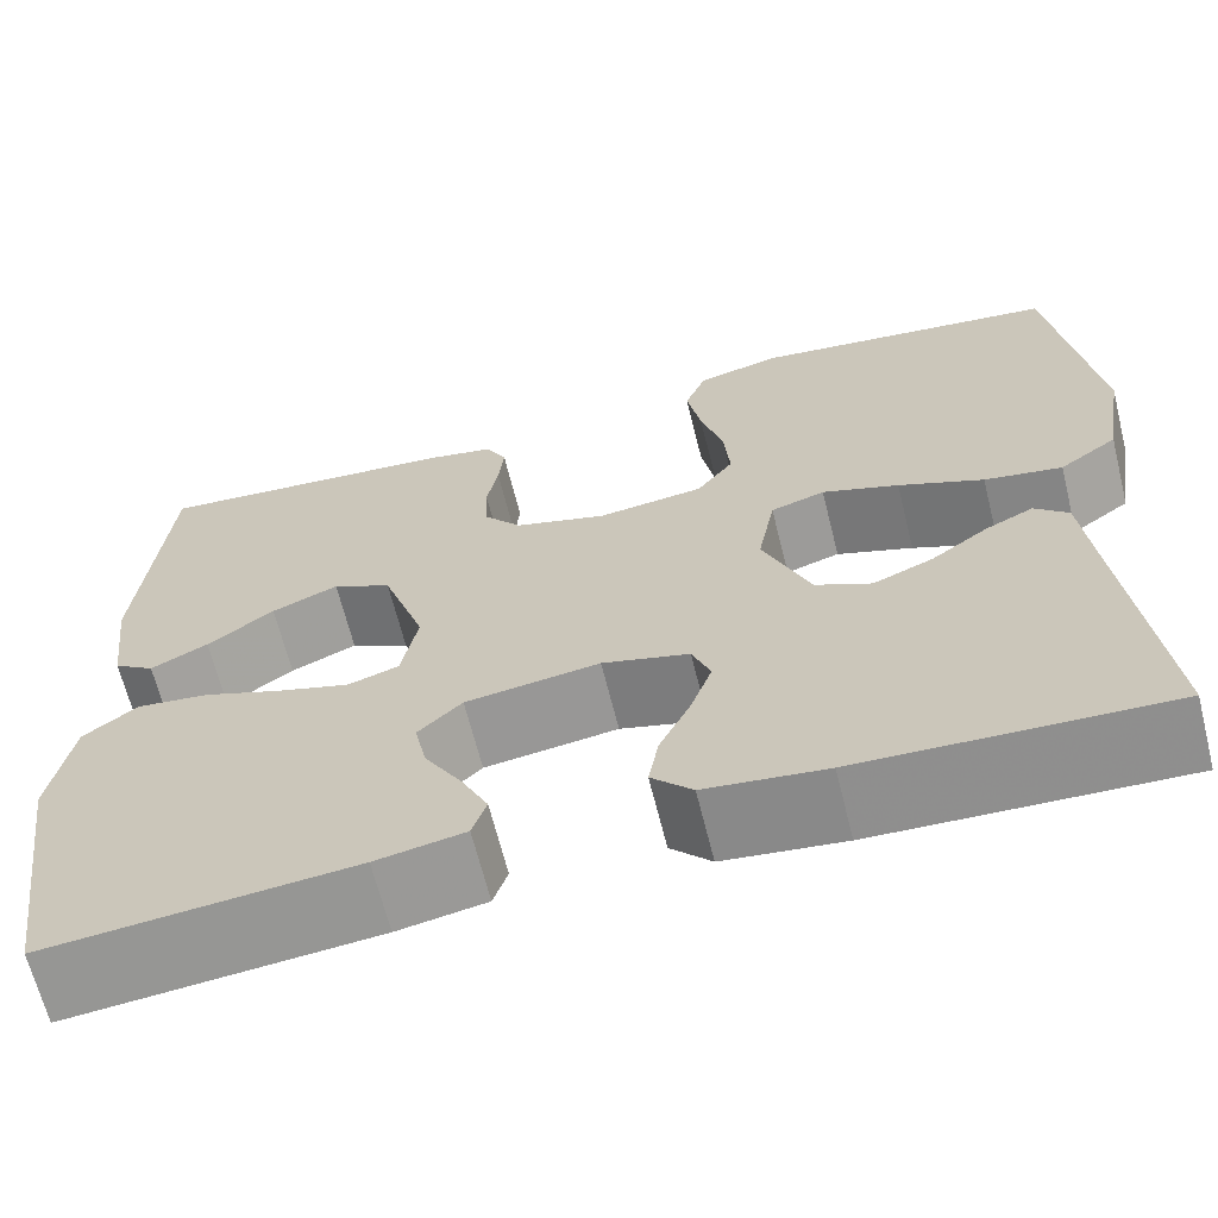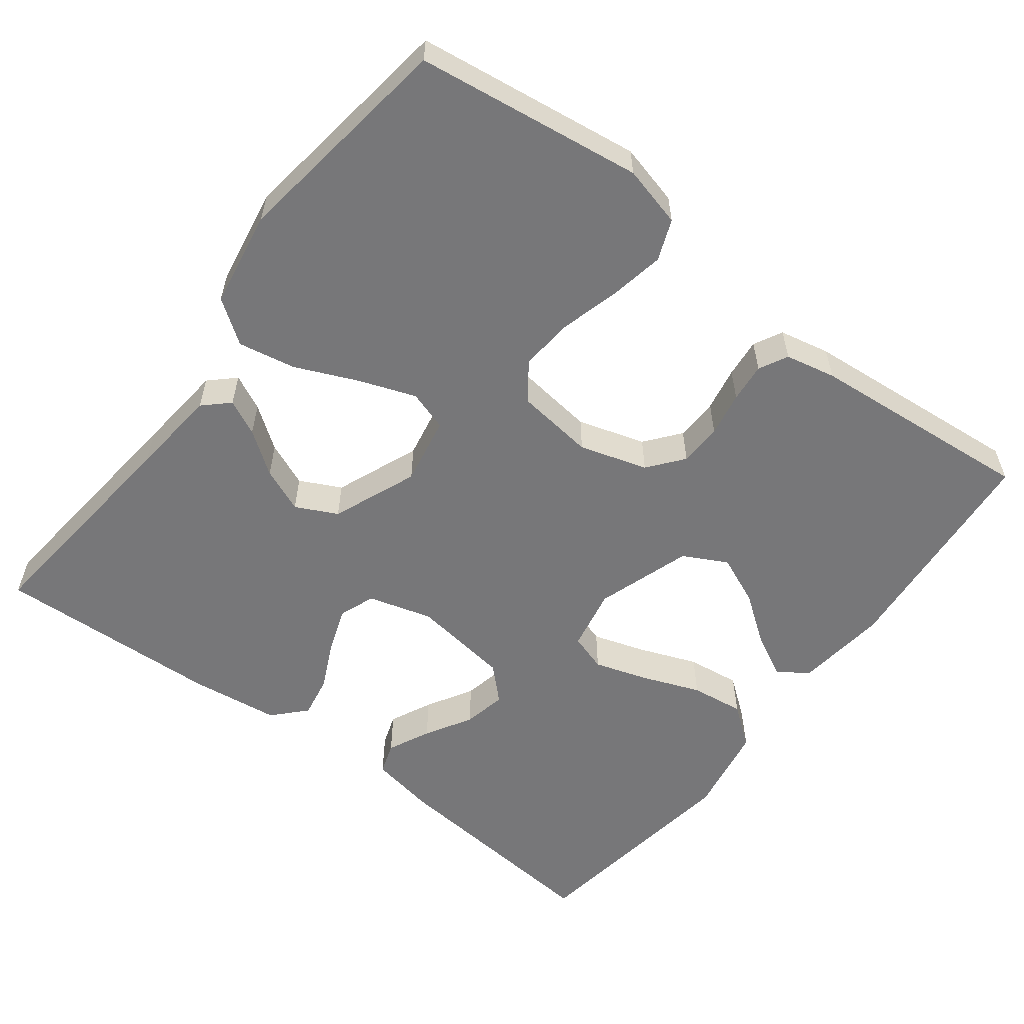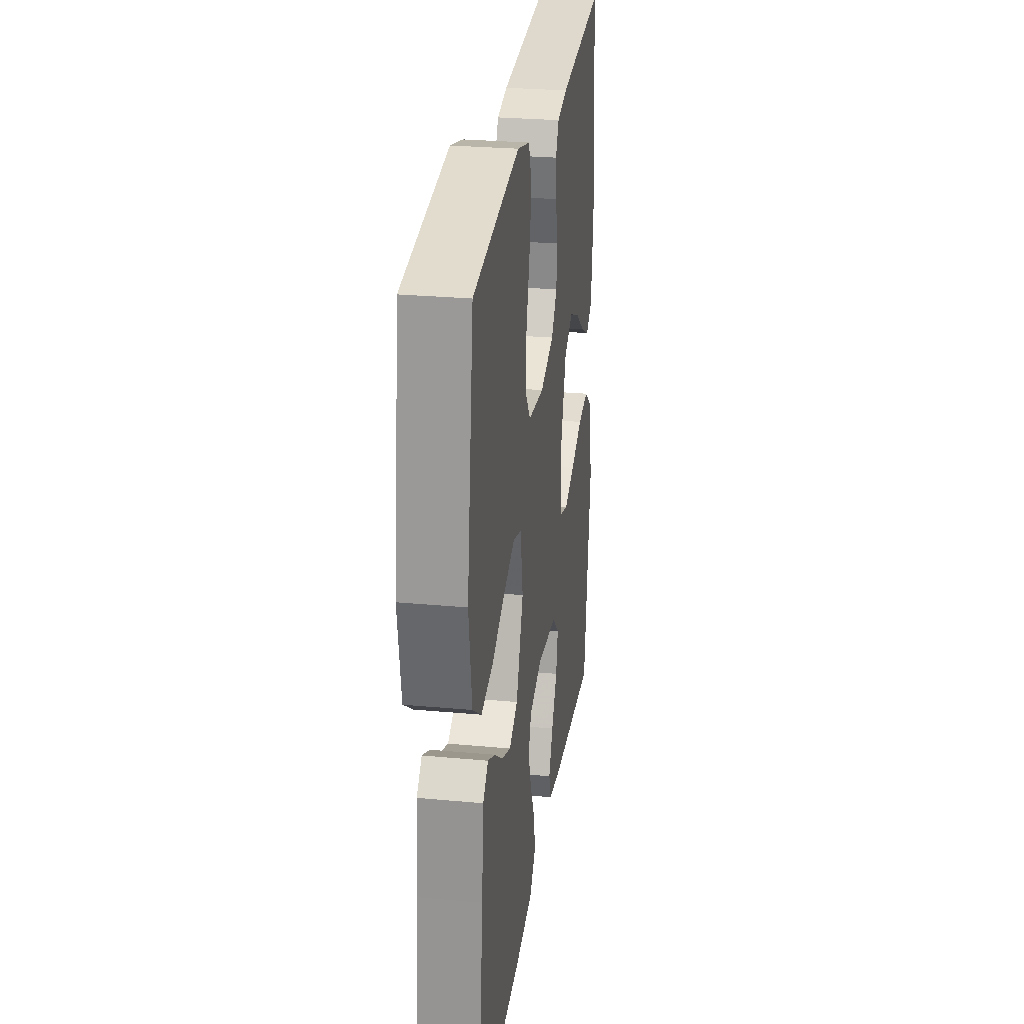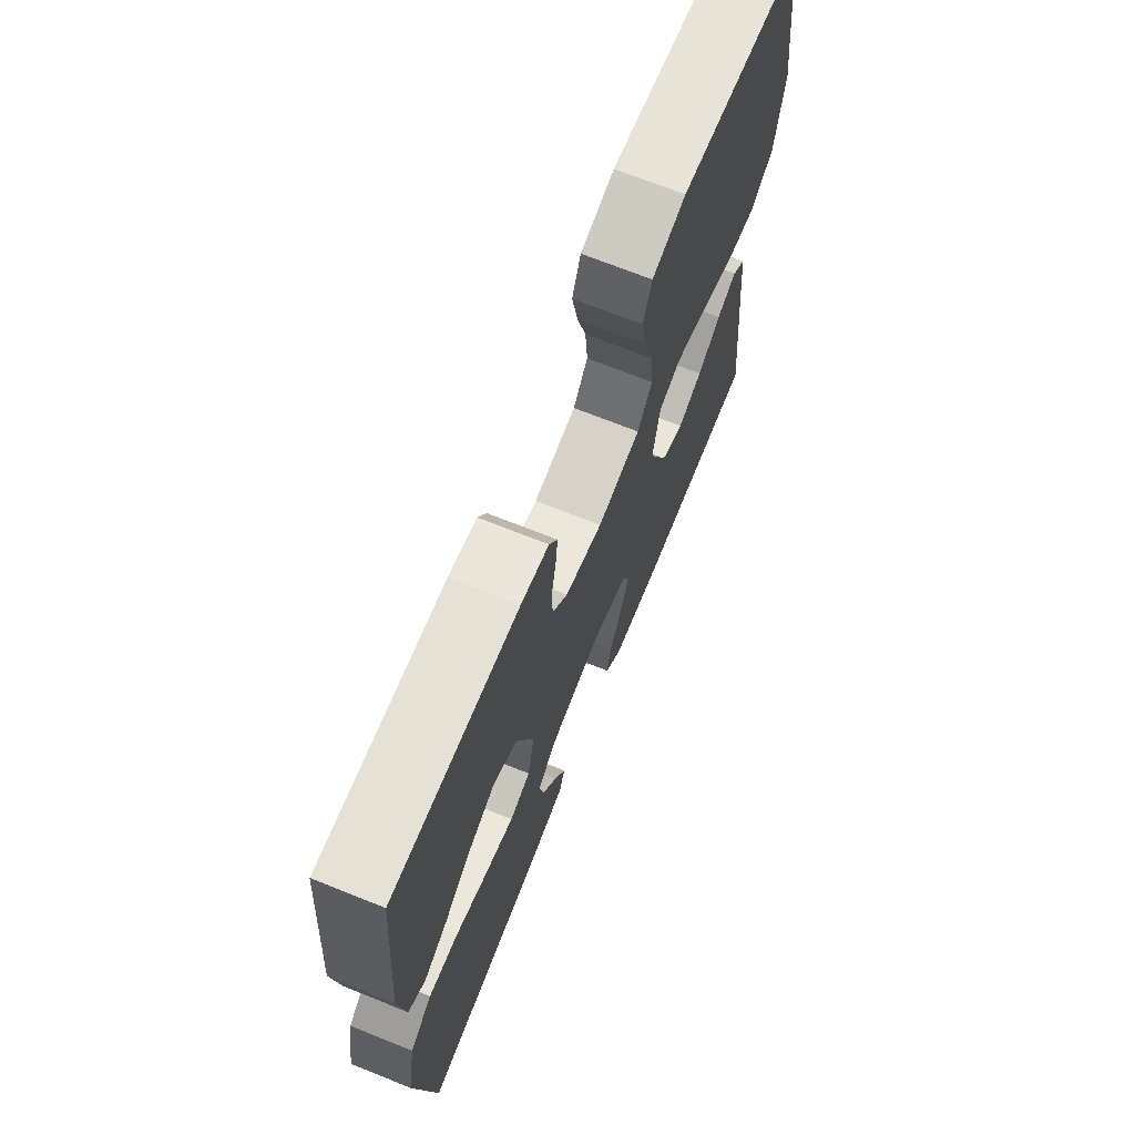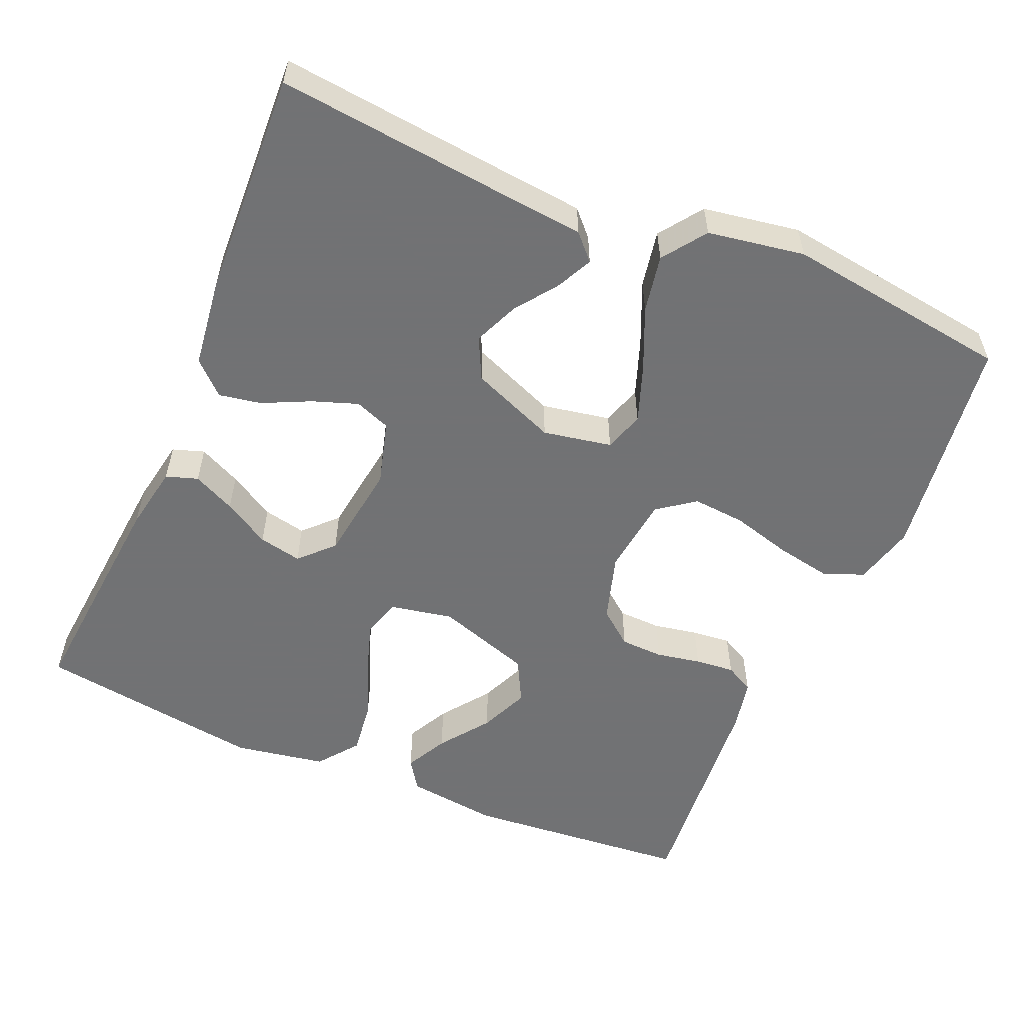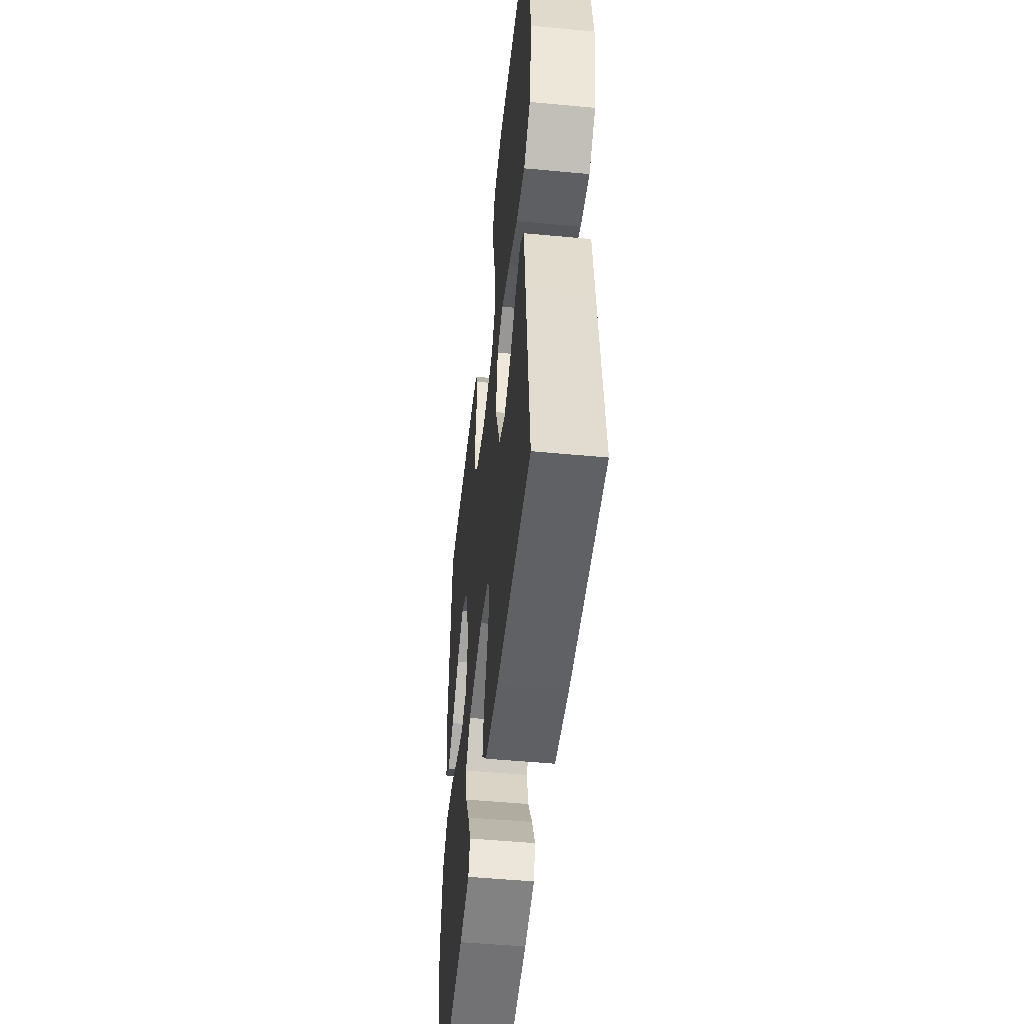
<metadata>
{"format":"obj","ext":"obj","renderer":"f3d","projection":"perspective","resolution":1024,"background":"white","views":[{"elev":-66.0,"azim":-166.0,"up":"+Z"},{"elev":-57.2,"azim":-37.2,"up":"+Y"},{"elev":27.5,"azim":-81.9,"up":"+Z"},{"elev":70.3,"azim":111.8,"up":"+Z"},{"elev":-55.6,"azim":-113.1,"up":"+Y"},{"elev":-50.3,"azim":-95.9,"up":"+Z"}]}
</metadata>
<code>
v 0.5 0.07 0.5
v 0.526 0.07 0.2
v 0.511 0.07 0.078
v 0.471 0.07 0.051
v 0.415 0.07 0.08
v 0.35 0.07 0.128
v 0.285 0.07 0.156
v 0.227 0.07 0.126
v 0.185 0.07 0
v 0.201 0.07 -0.083
v 0.251 0.07 -0.099
v 0.321 0.07 -0.077
v 0.399 0.07 -0.047
v 0.47 0.07 -0.038
v 0.523 0.07 -0.079
v 0.544 0.07 -0.2
v 0.5 0.07 -0.5
v 0.2 0.07 -0.472
v 0.113 0.07 -0.456
v 0.099 0.07 -0.414
v 0.126 0.07 -0.358
v 0.162 0.07 -0.297
v 0.174 0.07 -0.24
v 0.131 0.07 -0.198
v 0 0.07 -0.18
v -0.085 0.07 -0.204
v -0.103 0.07 -0.251
v -0.082 0.07 -0.311
v -0.052 0.07 -0.374
v -0.042 0.07 -0.43
v -0.082 0.07 -0.472
v -0.2 0.07 -0.487
v -0.5 0.07 -0.5
v -0.468 0.07 -0.2
v -0.456 0.07 -0.082
v -0.423 0.07 -0.051
v -0.376 0.07 -0.074
v -0.32 0.07 -0.115
v -0.261 0.07 -0.14
v -0.206 0.07 -0.113
v -0.16 0.07 0
v -0.177 0.07 0.091
v -0.23 0.07 0.108
v -0.305 0.07 0.081
v -0.388 0.07 0.045
v -0.464 0.07 0.031
v -0.521 0.07 0.072
v -0.542 0.07 0.2
v -0.5 0.07 0.5
v -0.2 0.07 0.54
v -0.119 0.07 0.519
v -0.098 0.07 0.465
v -0.112 0.07 0.392
v -0.134 0.07 0.313
v -0.14 0.07 0.243
v -0.104 0.07 0.194
v 0 0.07 0.181
v 0.09 0.07 0.208
v 0.127 0.07 0.254
v 0.129 0.07 0.311
v 0.118 0.07 0.37
v 0.113 0.07 0.422
v 0.133 0.07 0.46
v 0.2 0.07 0.474
v 0.5 0 0.5
v 0.526 0 0.2
v 0.511 0 0.078
v 0.471 0 0.051
v 0.415 0 0.08
v 0.35 0 0.128
v 0.285 0 0.156
v 0.227 0 0.126
v 0.185 0 0
v 0.201 0 -0.083
v 0.251 0 -0.099
v 0.321 0 -0.077
v 0.399 0 -0.047
v 0.47 0 -0.038
v 0.523 0 -0.079
v 0.544 0 -0.2
v 0.5 0 -0.5
v 0.2 0 -0.472
v 0.113 0 -0.456
v 0.099 0 -0.414
v 0.126 0 -0.358
v 0.162 0 -0.297
v 0.174 0 -0.24
v 0.131 0 -0.198
v 0 0 -0.18
v -0.085 0 -0.204
v -0.103 0 -0.251
v -0.082 0 -0.311
v -0.052 0 -0.374
v -0.042 0 -0.43
v -0.082 0 -0.472
v -0.2 0 -0.487
v -0.5 0 -0.5
v -0.468 0 -0.2
v -0.456 0 -0.082
v -0.423 0 -0.051
v -0.376 0 -0.074
v -0.32 0 -0.115
v -0.261 0 -0.14
v -0.206 0 -0.113
v -0.16 0 0
v -0.177 0 0.091
v -0.23 0 0.108
v -0.305 0 0.081
v -0.388 0 0.045
v -0.464 0 0.031
v -0.521 0 0.072
v -0.542 0 0.2
v -0.5 0 0.5
v -0.2 0 0.54
v -0.119 0 0.519
v -0.098 0 0.465
v -0.112 0 0.392
v -0.134 0 0.313
v -0.14 0 0.243
v -0.104 0 0.194
v 0 0 0.181
v 0.09 0 0.208
v 0.127 0 0.254
v 0.129 0 0.311
v 0.118 0 0.37
v 0.113 0 0.422
v 0.133 0 0.46
v 0.2 0 0.474
f 4 5 6
f 3 4 6
f 2 3 6
f 1 2 6
f 64 1 6
f 63 64 6
f 62 63 6
f 61 62 6
f 60 61 6
f 59 60 6 7
f 58 59 7 8
f 57 58 8 9
f 56 57 9 10
f 52 53 54
f 51 52 54
f 50 51 54
f 49 50 54
f 48 49 54
f 47 48 54
f 46 47 54
f 45 46 54
f 44 45 54
f 43 44 54 55
f 42 43 55 56
f 36 37 38
f 35 36 38
f 34 35 38
f 34 38 39
f 33 34 39
f 32 33 39
f 31 32 39
f 30 31 39
f 29 30 39
f 28 29 39
f 27 28 39 40
f 20 21 22
f 19 20 22
f 18 19 22
f 17 18 22
f 16 17 22
f 15 16 22
f 14 15 22
f 13 14 22
f 12 13 22
f 11 12 22 23
f 10 11 23 24
f 10 24 25
f 56 10 25
f 42 56 25
f 41 42 25
f 26 27 40 41
f 25 26 41
f 70 69 68
f 70 68 67
f 70 67 66
f 70 66 65
f 70 65 128
f 70 128 127
f 70 127 126
f 70 126 125
f 70 125 124
f 71 70 124 123
f 72 71 123 122
f 73 72 122 121
f 74 73 121 120
f 118 117 116
f 118 116 115
f 118 115 114
f 118 114 113
f 118 113 112
f 118 112 111
f 118 111 110
f 118 110 109
f 118 109 108
f 119 118 108 107
f 120 119 107 106
f 102 101 100
f 102 100 99
f 102 99 98
f 103 102 98
f 103 98 97
f 103 97 96
f 103 96 95
f 103 95 94
f 103 94 93
f 103 93 92
f 104 103 92 91
f 86 85 84
f 86 84 83
f 86 83 82
f 86 82 81
f 86 81 80
f 86 80 79
f 86 79 78
f 86 78 77
f 86 77 76
f 87 86 76 75
f 88 87 75 74
f 89 88 74
f 89 74 120
f 89 120 106
f 89 106 105
f 105 104 91 90
f 105 90 89
f 1 65 66 2
f 2 66 67 3
f 3 67 68 4
f 4 68 69 5
f 5 69 70 6
f 6 70 71 7
f 7 71 72 8
f 8 72 73 9
f 9 73 74 10
f 10 74 75 11
f 11 75 76 12
f 12 76 77 13
f 13 77 78 14
f 14 78 79 15
f 15 79 80 16
f 16 80 81 17
f 17 81 82 18
f 18 82 83 19
f 19 83 84 20
f 20 84 85 21
f 21 85 86 22
f 22 86 87 23
f 23 87 88 24
f 24 88 89 25
f 25 89 90 26
f 26 90 91 27
f 27 91 92 28
f 28 92 93 29
f 29 93 94 30
f 30 94 95 31
f 31 95 96 32
f 32 96 97 33
f 33 97 98 34
f 34 98 99 35
f 35 99 100 36
f 36 100 101 37
f 37 101 102 38
f 38 102 103 39
f 39 103 104 40
f 40 104 105 41
f 41 105 106 42
f 42 106 107 43
f 43 107 108 44
f 44 108 109 45
f 45 109 110 46
f 46 110 111 47
f 47 111 112 48
f 48 112 113 49
f 49 113 114 50
f 50 114 115 51
f 51 115 116 52
f 52 116 117 53
f 53 117 118 54
f 54 118 119 55
f 55 119 120 56
f 56 120 121 57
f 57 121 122 58
f 58 122 123 59
f 59 123 124 60
f 60 124 125 61
f 61 125 126 62
f 62 126 127 63
f 63 127 128 64
f 64 128 65 1

</code>
